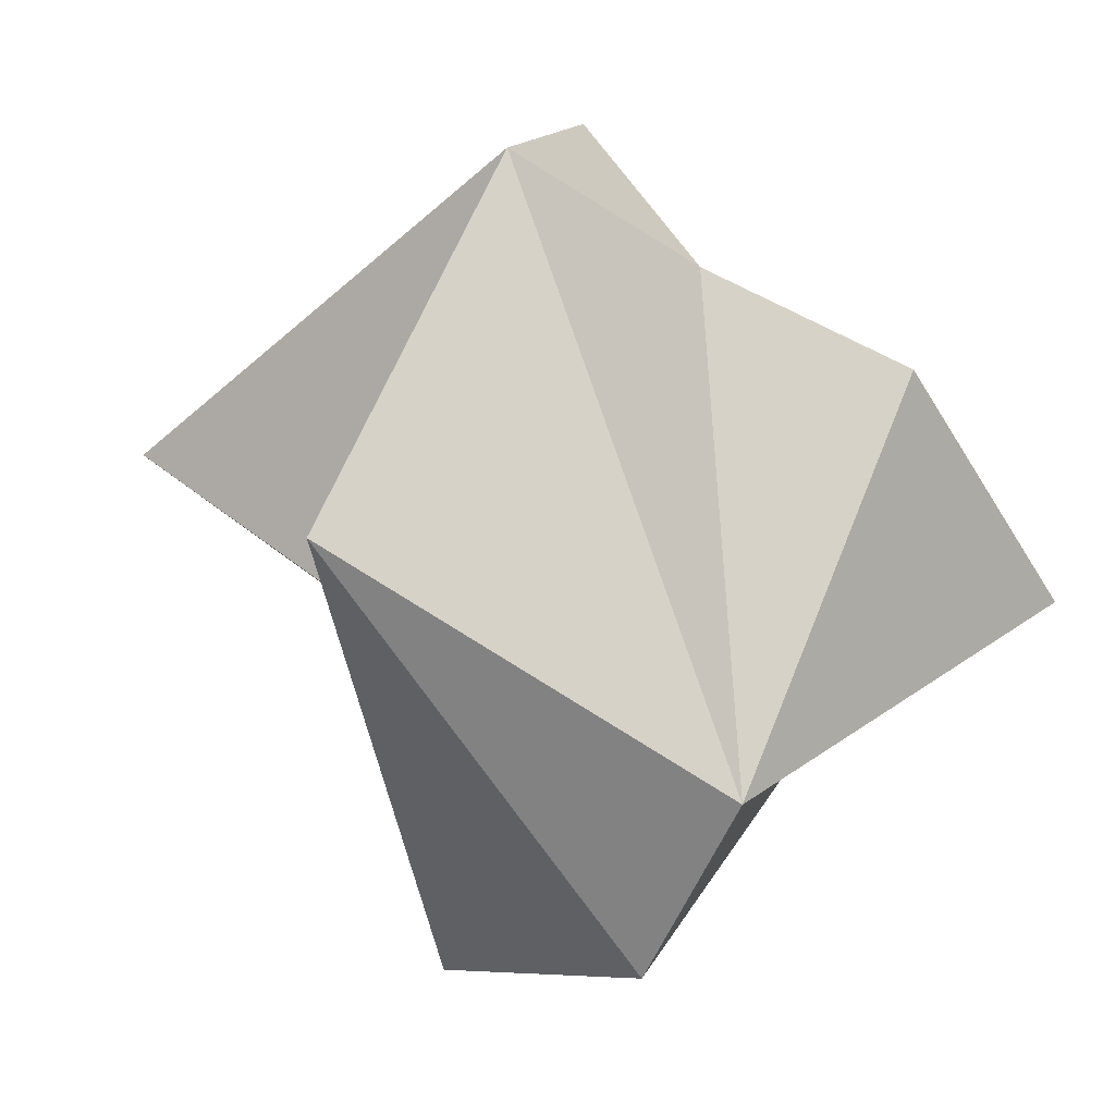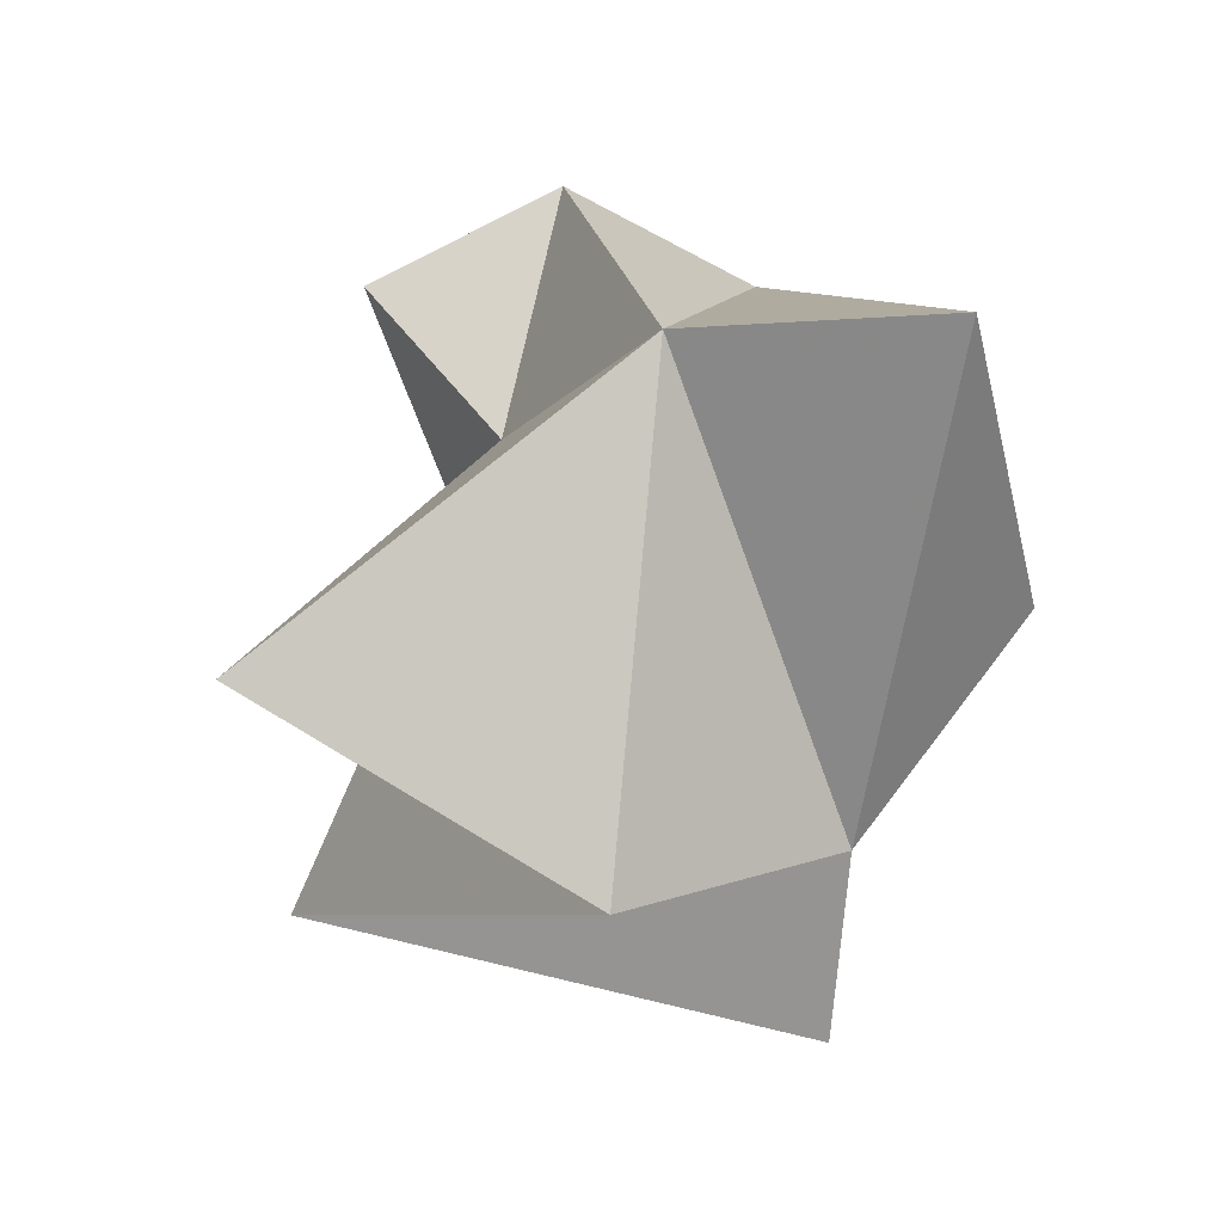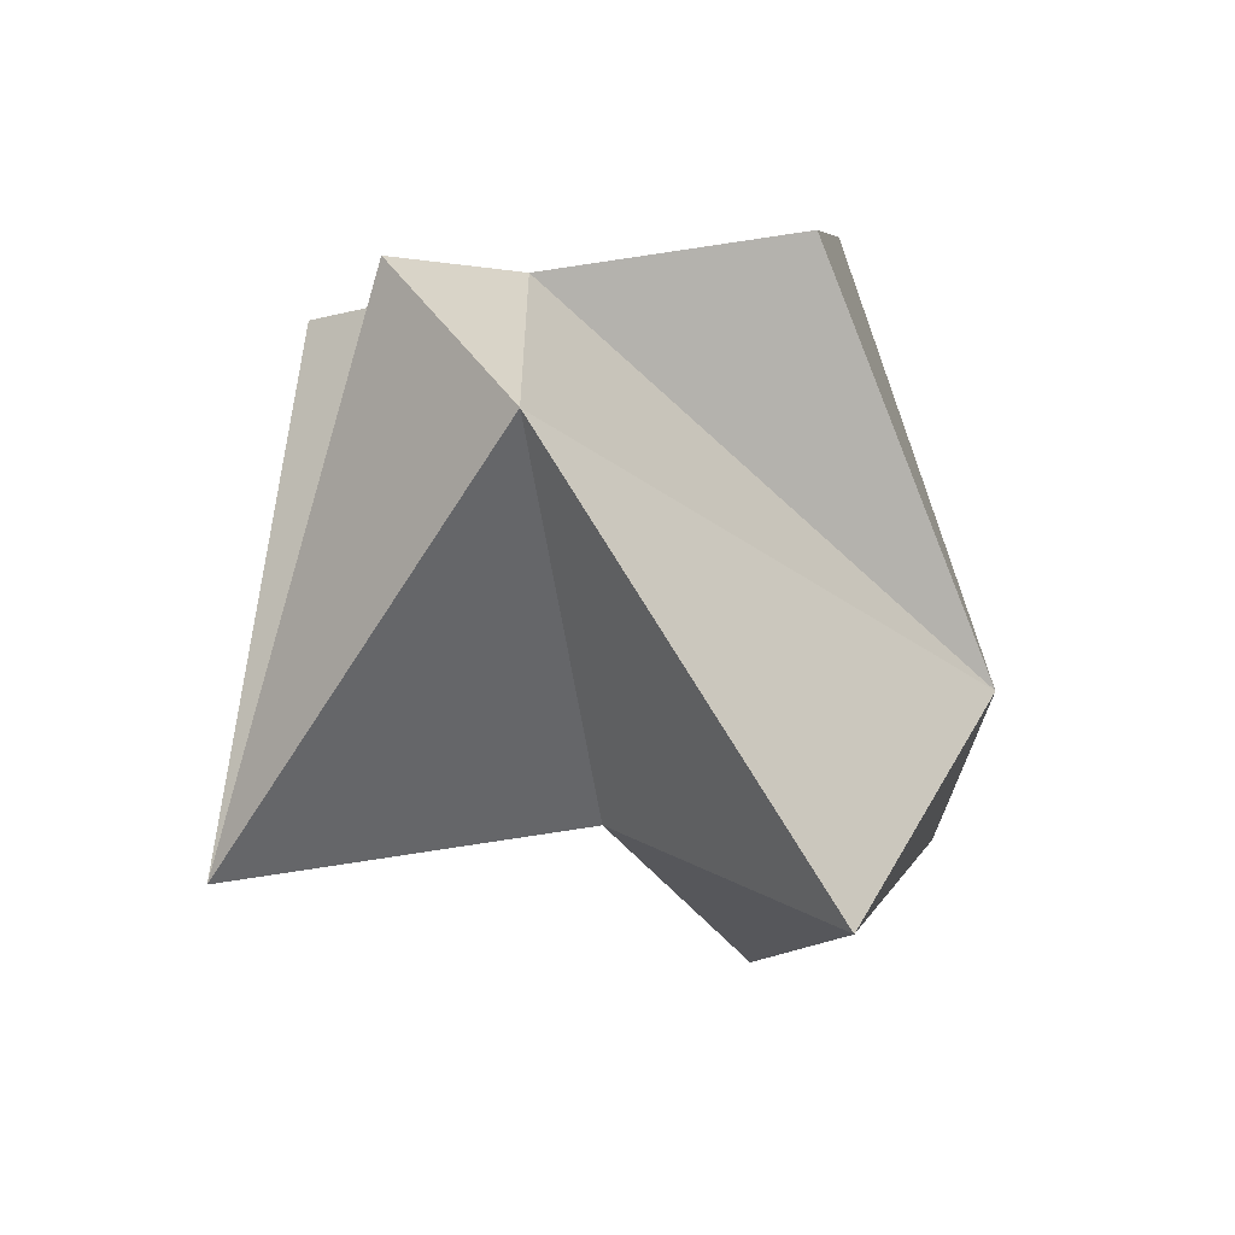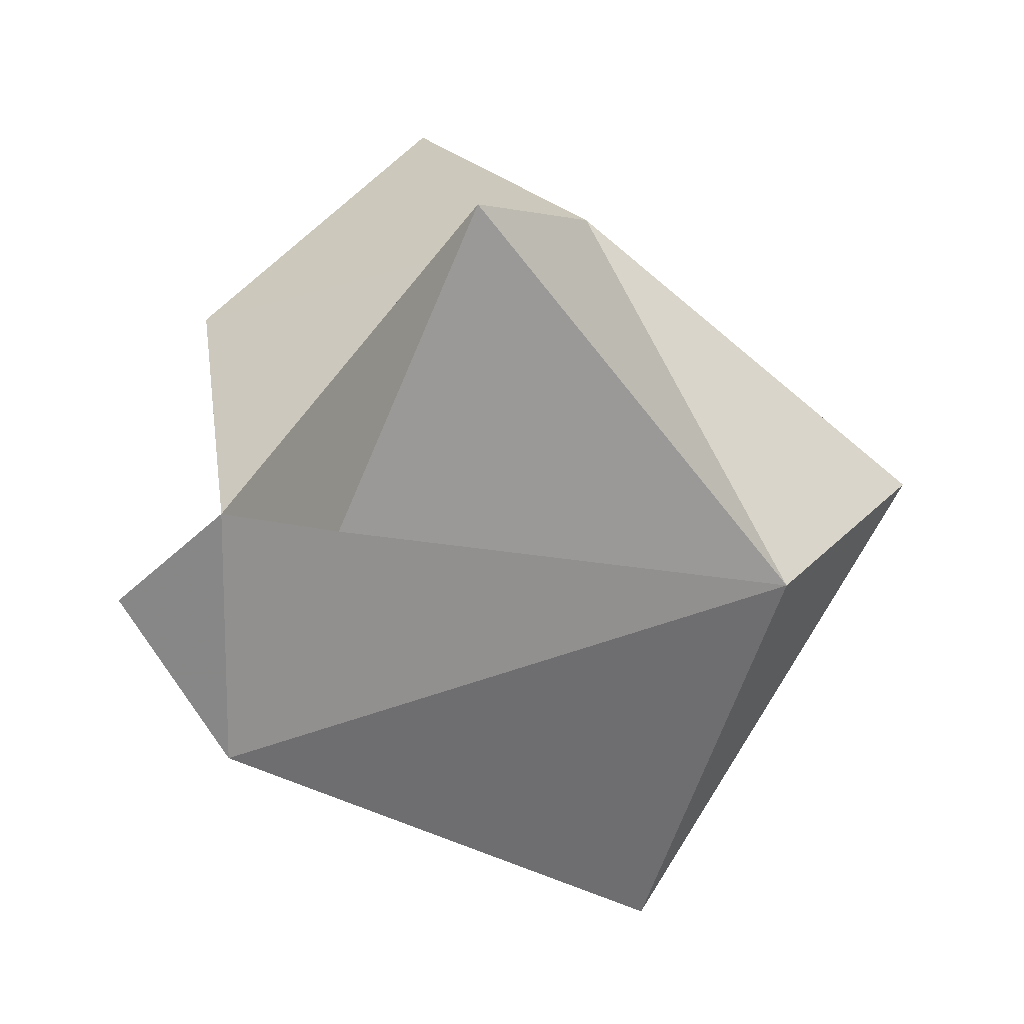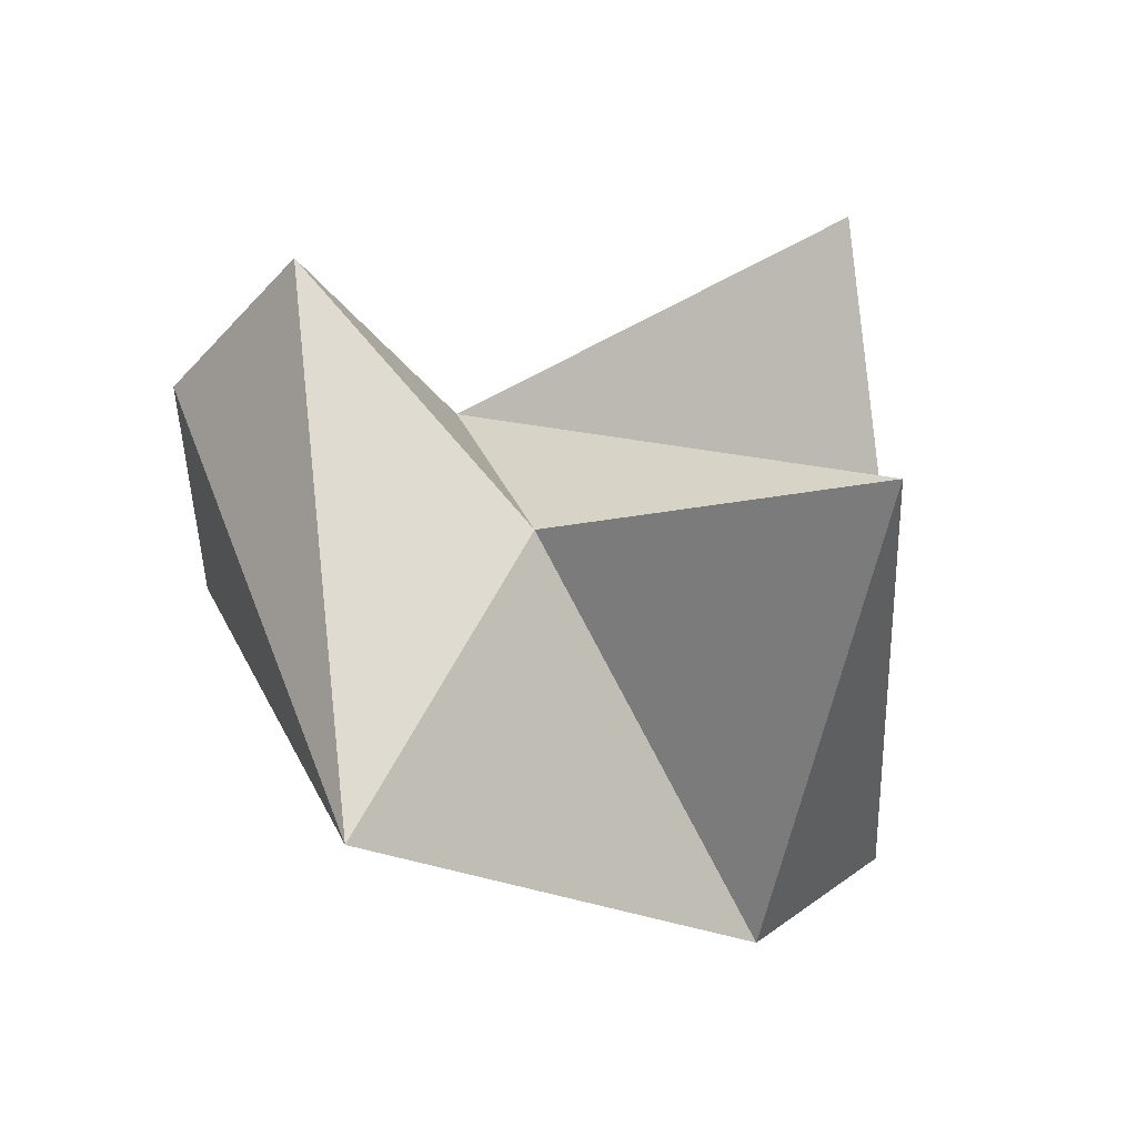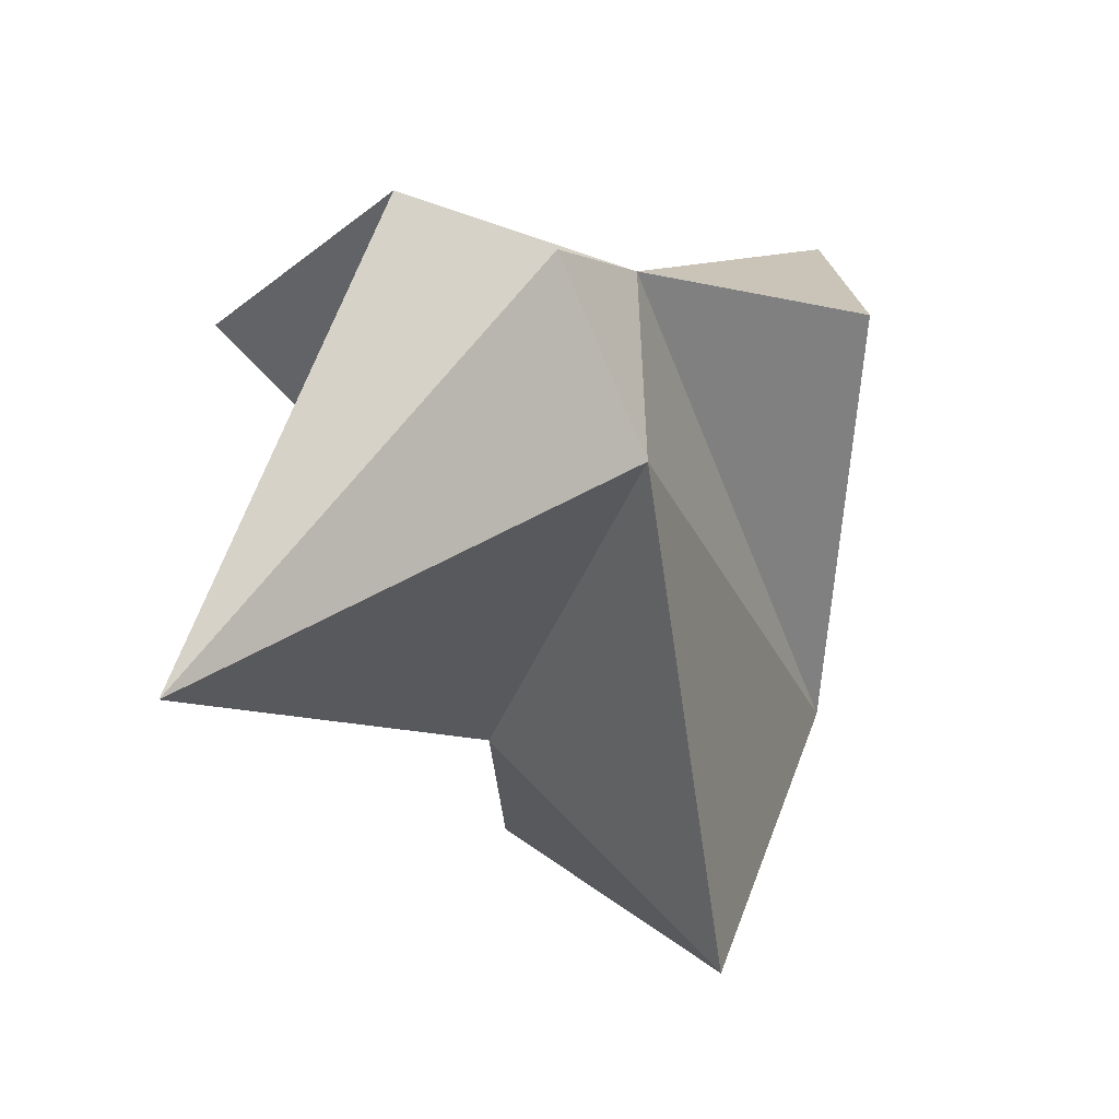
<metadata>
{"format":"obj","ext":"obj","renderer":"f3d","projection":"perspective","resolution":1024,"background":"white","views":[{"elev":-23.8,"azim":-137.6,"up":"+Y"},{"elev":65.0,"azim":167.6,"up":"+Z"},{"elev":-60.6,"azim":-139.1,"up":"+Z"},{"elev":22.9,"azim":-84.4,"up":"+Z"},{"elev":-59.6,"azim":60.6,"up":"+Z"},{"elev":-48.4,"azim":-165.6,"up":"+Z"}]}
</metadata>
<code>
g Neutre Neutre1 Poumons_1 R_seau_d_atomes_1 Sym_trie Surface_de_subdivision Neutre2 Solide_platonicien Solide_platonicien1 Solide_platonicien2
v -1.884 18.61 -15.85
v -2.162 -4.924 -30.35
v -3.69 13.36 -10.7
v -11.87 6.852 -7.728
v -3.866 13.54 -22.45
v -0.07317 -1.884 1.673
v 16.75 7.204 0.7153
v 16.65 7.075 -22.82
v 0.6113 -15.67 -9.936
v 6.332 -2.192 -18.66
v 9.001 -14.24 -12.18
v -6.053 -10.73 -11.91
v -9.693 1.567 4.961
v 5.619 15.75 -5.134
v 5.205 -5.244 -10.15
f 12 9 6
f 3 13 6
f 5 1 8
f 14 6 7
f 9 15 6
f 6 15 7
f 13 3 4
f 4 3 12
f 10 11 2
f 3 1 5
f 11 9 2
f 15 14 7
f 14 3 6
f 13 12 6
f 10 5 8
f 3 5 12
f 12 5 2
f 3 14 8
f 14 15 8
f 15 9 11
f 12 13 4
f 5 10 2
f 1 3 8
f 15 10 8
f 10 15 11
f 9 12 2

</code>
